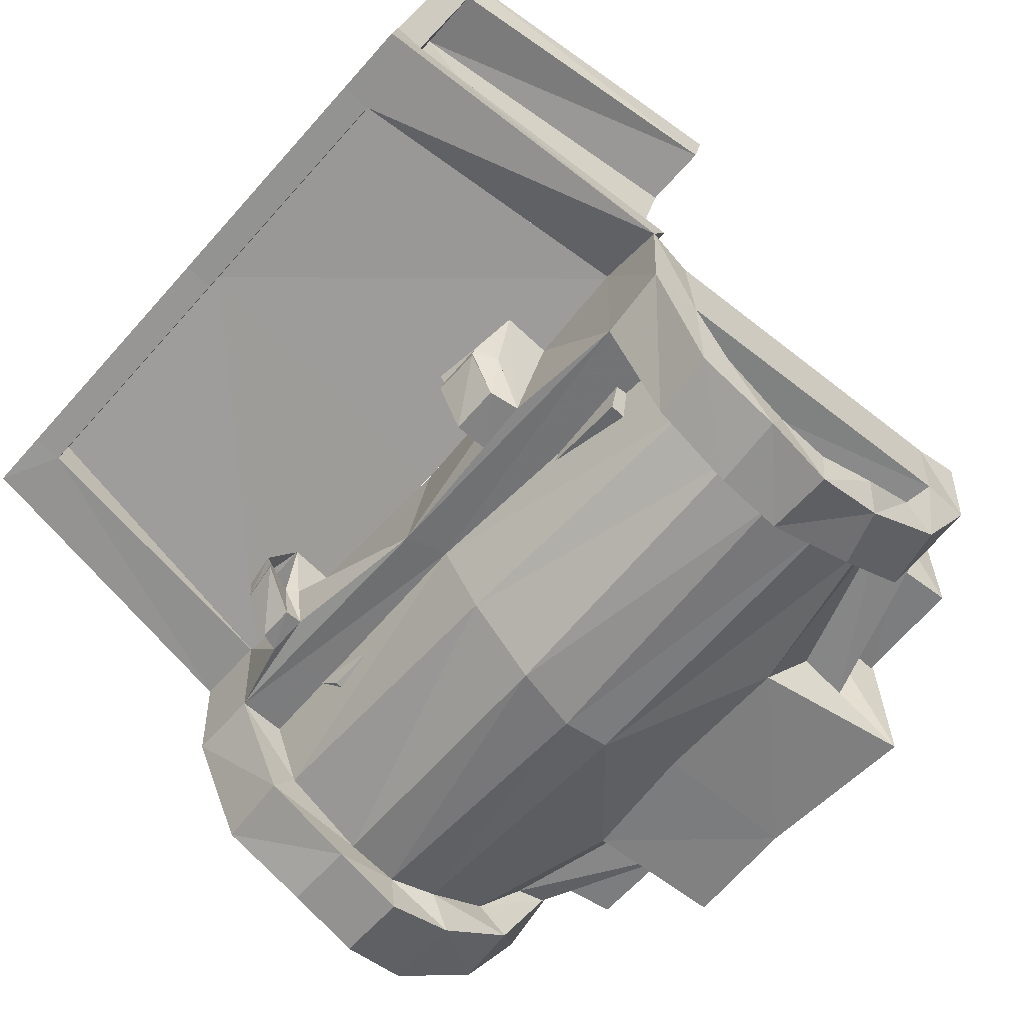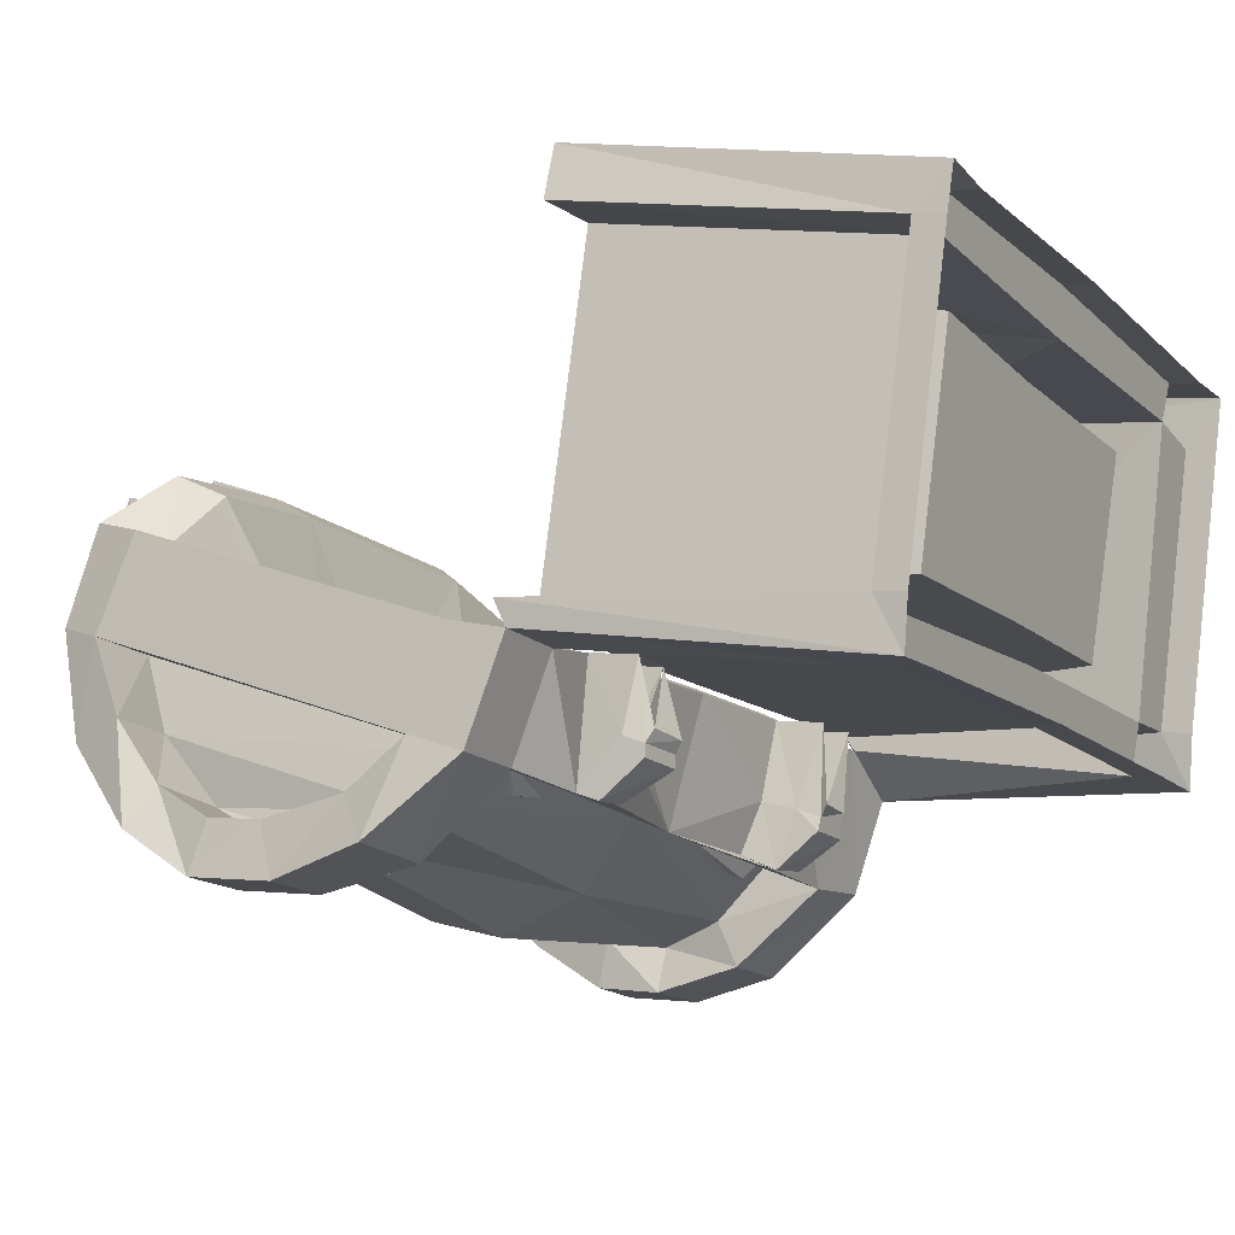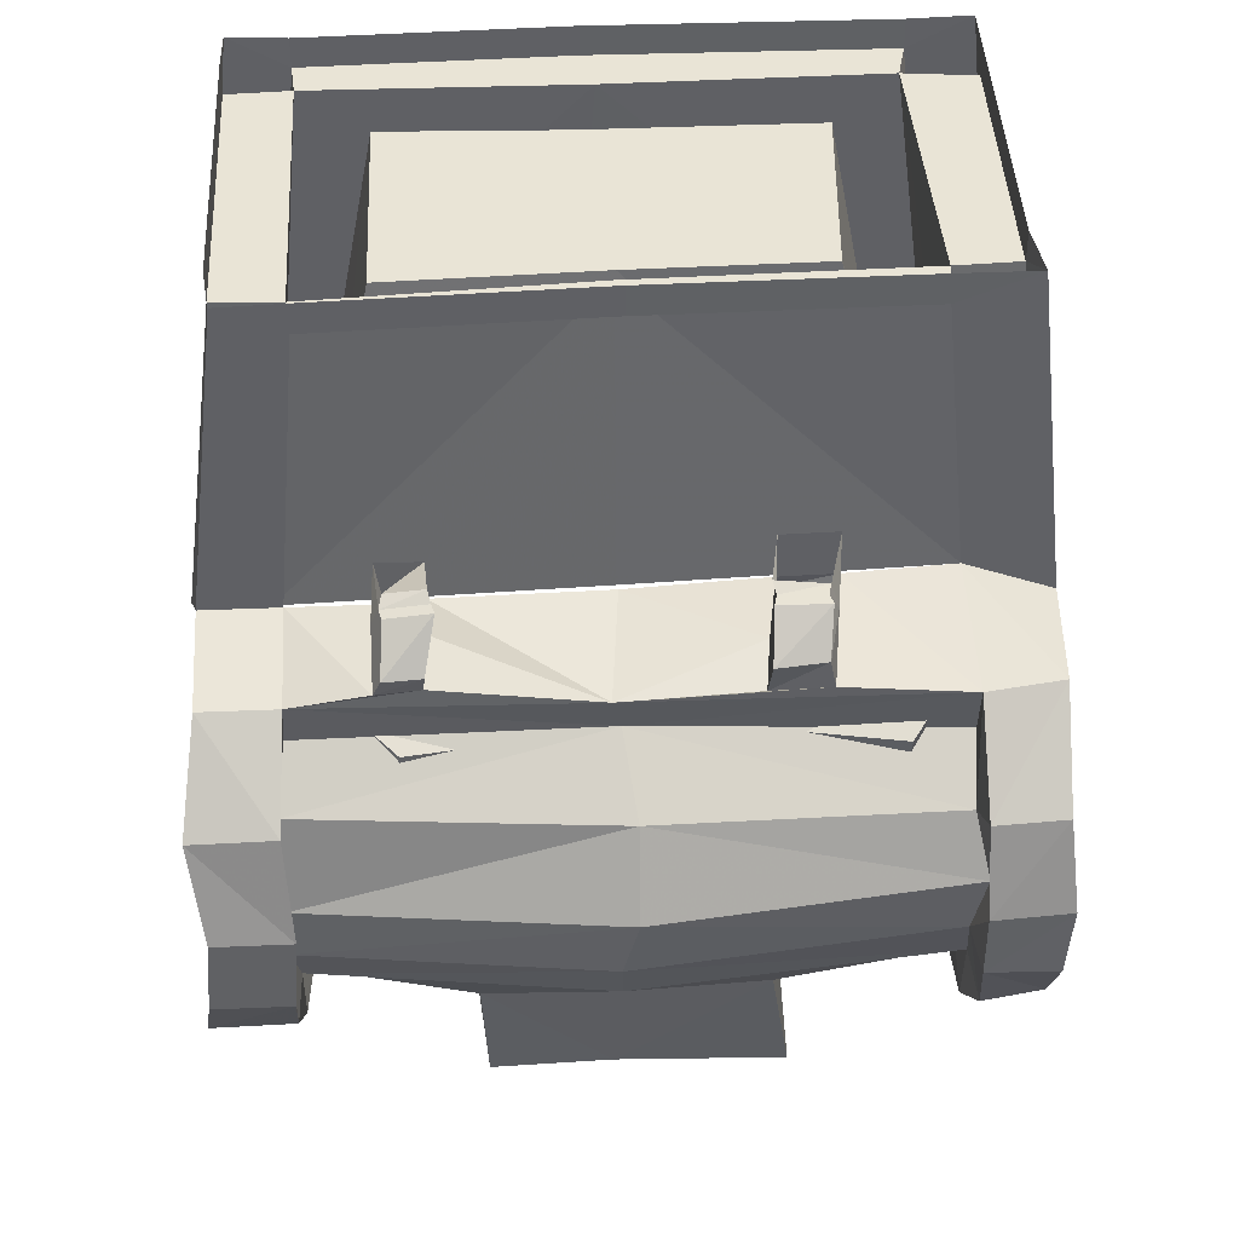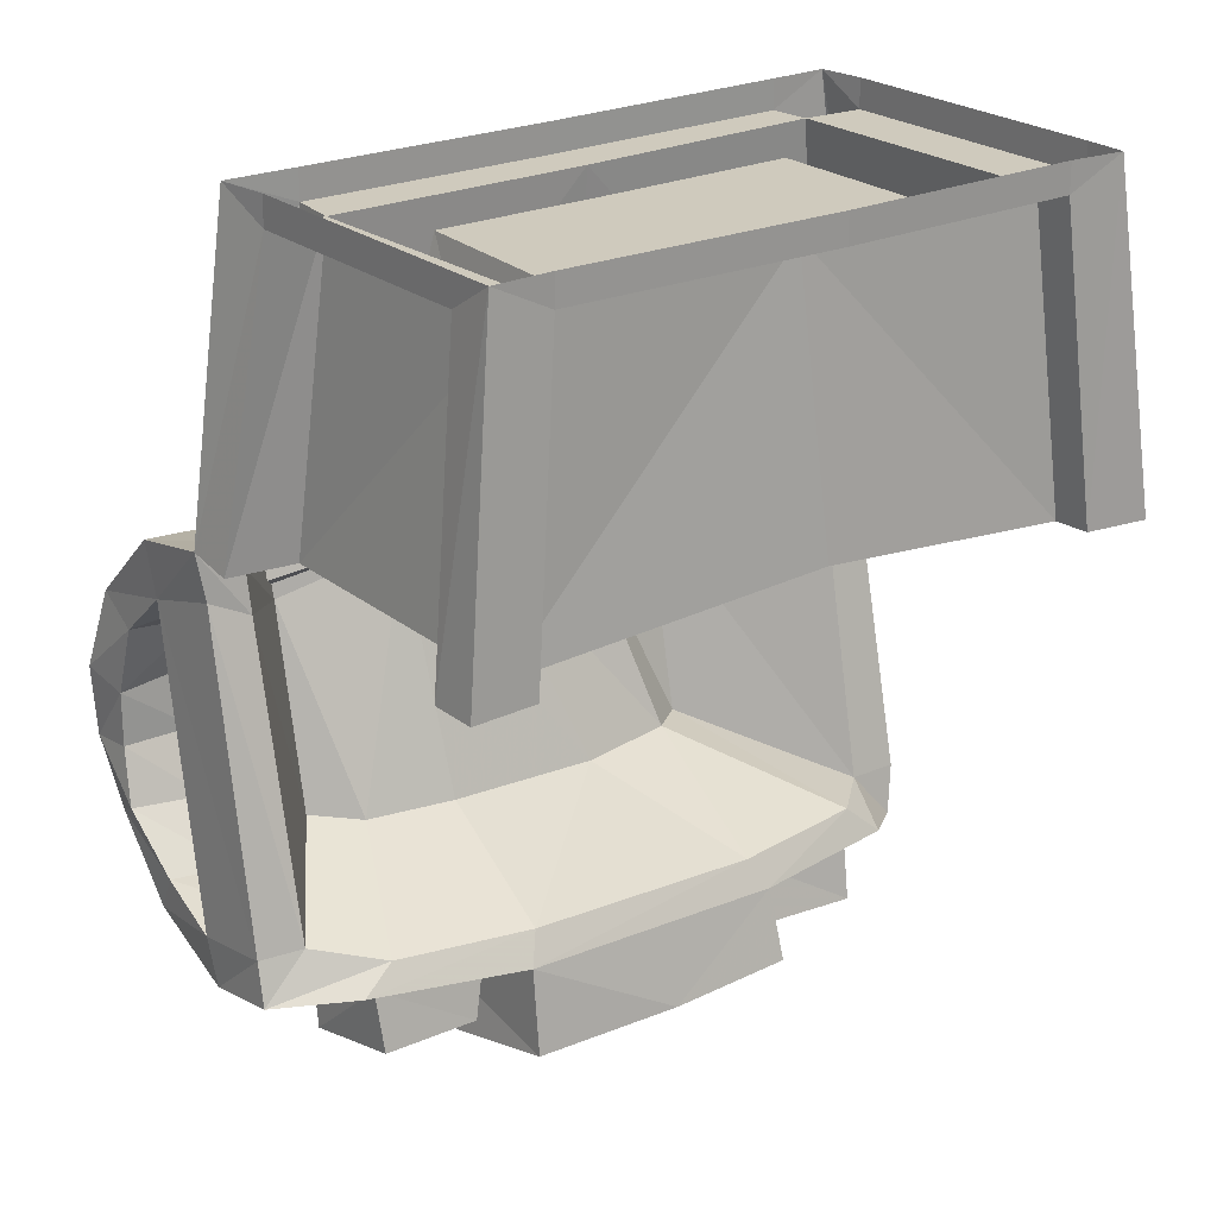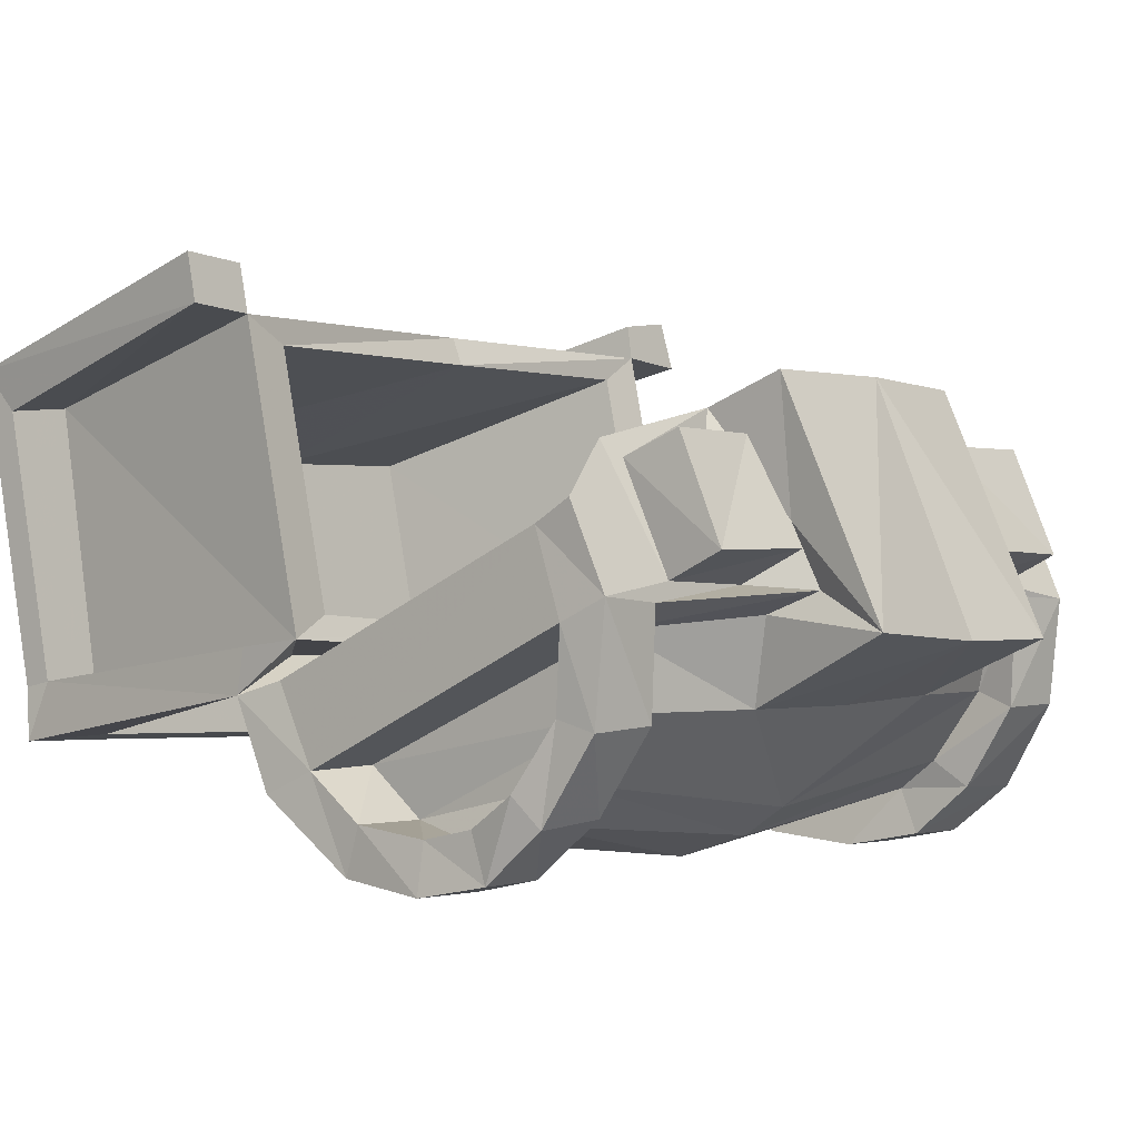
<metadata>
{"format":"obj","ext":"obj","renderer":"f3d","projection":"perspective","resolution":1024,"background":"white","views":[{"elev":-78.3,"azim":-132.2,"up":"+Z"},{"elev":1.2,"azim":119.4,"up":"+Z"},{"elev":42.7,"azim":163.1,"up":"+Y"},{"elev":22.8,"azim":-50.7,"up":"+Y"},{"elev":-19.6,"azim":-50.2,"up":"+Z"}]}
</metadata>
<code>
v -0.3047 -0.9922 -0.2188
v -0.1719 -0.9922 -0.1875
v -0.1719 -1.078 -0.1641
v -0.3125 -1.07 -0.2031
v -0.3438 -0.9609 -0.07812
v -0.375 -0.9531 -0.0625
v -0.4453 -0.9688 -0.1562
v -0.4141 -0.9922 -0.2656
v -0.3281 -0.9922 -0.25
v -0.1172 -1.062 -0.1953
v -0.1484 -1.047 -0.1172
v -0.1953 -0.9609 -0.03906
v -0.2188 -1.039 -0.03125
v -0.3438 -1.039 -0.0625
v -0.1875 -0.9609 0.03125
v -0.1641 -0.9219 0.01562
v -0.3281 -0.9219 -0.0625
v -0.3906 -0.9062 -0.1406
v -0.4375 -0.9141 -0.1719
v -0.4141 -0.9297 -0.2812
v -0.375 -0.9453 -0.3984
v -0.2969 -0.9609 -0.375
v -0.2969 -0.9062 -0.3516
v -0.3203 -0.9297 -0.2656
v -0.125 -0.9922 -0.2109
v -0.125 -1.148 -0.2656
v -0.1953 -1.07 0.04688
v 0.2422 -0.9922 -0.07812
v 0.3828 -1 -0.03906
v 0.3672 -1.086 -0.02344
v 0.2344 -1.086 -0.05469
v 0.2031 -0.9688 0.0625
v 0.1641 -0.9688 0.1172
v 0.2109 -1.055 -0.02344
v 0.2266 -1.078 -0.1016
v 0.4141 -1 -0.04688
v 0.5 -1.016 -0.03125
v 0.4688 -0.9922 0.08594
v 0.3672 -0.9609 0.1406
v 0.3438 -0.9609 0.1016
v 0.3359 -1.055 0.1172
v 0.1875 -1.047 0.07812
v 0.3281 -0.9219 0.1172
v 0.1484 -0.9297 0.09375
v 0 -1.07 0.1016
v 0.1641 -1.062 0.1406
v 0.2344 -1.141 -0.1797
v 0.2266 -1.008 -0.1094
v 0.4219 -0.9609 -0.0625
v 0.4531 -0.9141 -0.1484
v 0.4531 -0.9609 -0.1797
v 0.5391 -0.9688 -0.1562
v 0.5156 -0.9609 -0.03906
v 0.4844 -0.9297 0.07812
v 0.4219 -0.9297 0.0625
v 0.3047 -0.8516 -0.1484
v 0.2422 -0.8438 -0.1172
v 0.1172 -0.8516 -0.1328
v -0.2891 -0.4688 -0.3672
v 0.1016 -0.4688 -0.2656
v 0.08594 -0.5234 -0.25
v -0.2969 -0.5469 -0.3438
v -0.2734 -0.6016 -0.4141
v -0.2656 -0.5703 -0.4688
v -0.3828 -0.4609 -0.3828
v -0.3281 -0.4375 -0.1953
v -0.1953 -0.4453 -0.1641
v -0.1328 -0.4531 -0.3281
v -0.0625 -0.4609 -0.3047
v -0.08594 -0.4453 -0.2422
v 0.04688 -0.4531 -0.1094
v 0.2578 -0.4453 -0.07031
v 0.2812 -0.4219 -0.1484
v 0.2969 -0.4453 -0.2109
v 0.4453 -0.4688 -0.1719
v 0.4453 -0.5312 -0.1562
v 0.4688 -0.5859 -0.2188
v 0.09375 -0.5859 -0.3438
v -0.3828 -0.5312 -0.3672
v -0.3672 -0.5938 -0.4375
v -0.3594 -0.6875 -0.4688
v -0.2812 -0.6797 -0.4531
v -0.2578 -0.6797 -0.5078
v -0.3516 -0.5625 -0.4922
v -0.4141 -0.4375 -0.2656
v -0.2812 -0.05469 -0.2109
v -0.3047 -0.05469 -0.1484
v -0.3359 -0.4531 -0.1797
v -0.3594 -0.4688 -0.2422
v -0.1328 -0.4688 -0.1406
v -0.125 -0.4453 -0.1484
v -0.125 -0.3828 -0.1484
v -0.1953 -0.3828 -0.1641
v -0.1562 -0.3984 -0.2656
v -0.125 -0.4141 -0.3281
v -0.0625 -0.4141 -0.3203
v -0.08594 -0.3984 -0.25
v 0.03906 -0.4766 -0.1016
v 0.25 -0.4688 -0.0625
v 0.3125 -0.4531 -0.05469
v 0.2578 -0.3906 -0.07031
v 0.2891 -0.4062 -0.1562
v 0.3516 -0.4453 -0.2031
v 0.3359 -0.3984 -0.1406
v 0.4141 -0.4375 -0.04688
v 0.2969 -0.4219 -0.2188
v 0.3438 -0.4219 -0.2109
v 0.3281 -0.375 -0.1641
v 0.3281 -0.375 -0.1484
v 0.3125 -0.3906 -0.05469
v -0.3828 -0.8984 -0.375
v -0.3516 -0.8516 -0.4844
v -0.2812 -0.875 -0.4609
v -0.2812 -0.8359 -0.4141
v -0.375 -0.8281 -0.4453
v -0.3438 -0.7656 -0.5312
v -0.2578 -0.7656 -0.5078
v -0.2656 -0.7578 -0.4453
v 0.125 -0.7734 -0.3828
v 0.1172 -0.8359 -0.3594
v -0.3594 -0.7578 -0.4688
v -0.3516 -0.6719 -0.5312
v 0.1094 -0.6875 -0.3984
v 0.4766 -0.7734 -0.25
v 0.4609 -0.8359 -0.2266
v 0.25 -0.9609 -0.2109
v 0.09375 -0.9453 -0.2578
v -0.08594 -0.9453 -0.3047
v 0.08594 -1.133 -0.2188
v 0.4766 -0.7031 -0.25
v 0.5625 -0.7734 -0.2266
v 0.5547 -0.7109 -0.2266
v 0.4766 -0.6875 -0.3125
v 0.4844 -0.7891 -0.3125
v 0.4766 -0.875 -0.2656
v 0.5469 -0.8516 -0.1953
v 0.5781 -0.7891 -0.2891
v 0.5703 -0.6875 -0.2891
v 0.5469 -0.6094 -0.1953
v 0.4766 -0.5625 -0.2734
v 0.5781 -0.5703 -0.2422
v 0.5781 -0.875 -0.2422
v 0.5391 -0.5391 -0.1328
v 0.5469 -0.9062 -0.125
v 0.5391 -0.4688 -0.1484
v 0.5078 -0.4375 -0.02344
v 0.375 -0.05469 -0.007812
v 0.03906 -0.05469 -0.07031
v 0.04688 -0.05469 -0.1328
v 0.3828 -0.05469 -0.0625
v 0.4219 -0.4531 -0.02344
v 0.04688 -0.4531 -0.1016
v -0.2812 -0.01562 -0.2109
v 0.04688 -0.01562 -0.1328
v 0.3828 -0.01562 -0.0625
v 0.4609 -0.01562 -0.04688
v 0.5078 -0.4531 0.007812
v 0.4531 -0.05469 0.01562
v 0.2812 -0.05469 0.375
v 0.3125 -0.4531 0.4062
v 0.2656 -0.4453 0.3594
v 0.3594 -0.4453 0
v 0.03906 -0.4453 -0.07031
v -0.2812 -0.4453 -0.1328
v -0.4375 -0.4531 0.2109
v -0.3828 -0.05469 0.2109
v -0.4219 -0.4531 -0.2109
v -0.3828 -0.05469 -0.1641
v -0.375 -0.01562 -0.2344
v -0.04688 -0.05469 0.2891
v 0.2734 -0.05469 0.4219
v -0.04688 -0.05469 0.3516
v -0.4062 -0.05469 0.2578
v -0.03125 -0.4219 0.3281
v 0.3047 -0.4531 0.4531
v 0.3438 -0.01562 0.4453
v 0.2734 -0.01562 0.4219
v -0.04688 -0.01562 0.3516
v -0.4062 -0.01562 0.2578
v -0.4844 -0.01562 0.2422
v -0.4531 -0.4531 0.2734
v -0.5234 -0.4531 0.1953
v -0.4688 -0.05469 0.1797
v 0.3594 -0.05469 0.3906
v 0.4062 -0.4531 0.4219
v 0.3828 -0.4531 0.4844
v 0.3594 -0.01562 0.3906
v 0.4531 -0.01562 0.01562
v 0.5078 -0.5078 -0.01562
v -0.4062 -0.5 -0.2578
v -0.3594 -0.5234 -0.2344
v -0.2188 -0.5781 -0.3438
v -0.2188 -0.5391 -0.3516
v -0.0625 -0.5391 -0.2812
v 0.04688 -0.5469 -0.2578
v 0.1875 -0.5391 -0.2266
v 0.4531 -0.4688 -0.03125
v -0.4688 -0.01562 0.1797
v -0.3828 -0.01562 -0.1641
v -0.5391 -0.4531 0.2578
v -0.08594 -0.3672 -0.2578
v -0.08594 -0.3594 -0.2422
v -0.1484 -0.3672 -0.2578
v -0.1406 -0.3672 -0.2734
v -0.1406 -0.3672 -0.2891
v -0.07812 -0.3672 -0.2734
v 0.2734 -0.3672 -0.1797
v 0.2734 -0.3672 -0.1641
v 0.2734 -0.3594 -0.1484
v 0.3203 -0.3672 -0.1328
v -0.02344 -0.4297 0.2891
v -0.007812 -0.07812 0.2422
v 0.2109 -0.07812 0.3047
v 0.2812 -0.07812 0.03125
v 0.02344 -0.07812 -0.02344
v -0.2109 -0.07812 -0.07812
v -0.3672 -0.4453 0.1953
v -0.2891 -0.07812 0.1719
v 0.4531 -0.5312 -0.02344
v 0.3281 -0.5859 -0.2109
v -0.08594 -0.8438 -0.1797
v -0.1953 -0.8438 -0.2266
v -0.2422 -0.8359 -0.2812
v 0.3281 -0.5391 -0.2109
f 1 2 3
f 1 3 4
f 1 4 5
f 2 12 13
f 2 13 3
f 3 13 4
f 4 13 14
f 4 14 5
f 10 25 26
f 10 26 11
f 11 26 27
f 11 27 15
f 28 29 30
f 28 30 31
f 28 31 32
f 29 40 41
f 29 41 30
f 30 41 42
f 30 42 31
f 31 42 32
f 33 46 34
f 34 46 47
f 34 47 35
f 35 47 48
f 66 88 85
f 67 93 68
f 68 93 94
f 68 94 95
f 68 95 69
f 69 95 96
f 69 96 70
f 70 96 97
f 70 97 91
f 72 101 73
f 73 101 102
f 73 102 103
f 103 102 104
f 103 104 100
f 103 74 106
f 103 106 107
f 103 107 104
f 104 107 108
f 104 108 109
f 104 109 110
f 104 110 100
f 25 128 26
f 26 128 129
f 26 129 45
f 26 45 27
f 126 48 47
f 126 47 129
f 126 129 127
f 127 129 128
f 105 146 157
f 105 157 151
f 88 167 85
f 160 185 175
f 175 185 186
f 47 46 45
f 47 45 129
f 181 200 182
f 181 182 165
f 97 92 91
f 92 97 201
f 92 201 202
f 202 201 203
f 203 201 204
f 203 204 94
f 203 94 93
f 70 68 94
f 70 94 97
f 97 94 204
f 97 204 201
f 95 94 204
f 95 204 205
f 95 205 96
f 96 205 206
f 96 206 97
f 97 206 201
f 201 206 205
f 201 205 204
f 109 108 207
f 109 207 208
f 109 208 209
f 109 209 210
f 109 210 110
f 107 106 207
f 107 207 108
f 106 102 208
f 106 208 207
f 210 209 101
f 104 102 208
f 104 208 109
f 209 208 102
f 74 73 102
f 74 102 106
f 1 5 6
f 1 6 7
f 1 7 8
f 1 8 9
f 1 9 2
f 2 9 10
f 2 10 11
f 2 11 12
f 5 14 13
f 5 13 12
f 5 12 15
f 5 15 6
f 6 15 16
f 6 16 17
f 6 17 7
f 7 17 18
f 7 18 19
f 7 19 8
f 8 19 20
f 8 20 21
f 8 21 22
f 8 22 9
f 9 22 23
f 9 23 24
f 9 24 10
f 10 24 25
f 11 15 12
f 28 32 33
f 28 33 34
f 28 34 35
f 28 35 29
f 29 35 36
f 29 36 37
f 29 37 38
f 29 38 39
f 29 39 40
f 32 42 41
f 32 41 40
f 32 40 39
f 32 39 33
f 33 39 43
f 33 43 44
f 33 44 15
f 33 15 45
f 33 45 46
f 35 48 49
f 35 49 36
f 36 49 50
f 36 50 51
f 36 51 37
f 37 51 52
f 37 52 53
f 37 53 54
f 37 54 38
f 38 54 55
f 38 55 39
f 39 55 43
f 43 55 56
f 43 56 57
f 43 57 44
f 44 57 58
f 44 58 16
f 44 16 15
f 59 60 61
f 59 61 62
f 59 62 63
f 59 63 64
f 59 64 65
f 59 65 66
f 59 66 67
f 59 67 68
f 59 68 60
f 60 68 69
f 60 69 70
f 60 70 71
f 60 71 72
f 60 72 73
f 60 73 74
f 60 74 75
f 60 75 61
f 61 75 76
f 62 24 20
f 62 20 79
f 62 79 80
f 62 80 63
f 63 80 81
f 63 81 82
f 63 82 64
f 64 82 83
f 64 83 84
f 64 84 65
f 65 84 79
f 65 79 85
f 65 85 66
f 66 85 86
f 66 86 87
f 66 87 88
f 66 85 89
f 66 89 67
f 67 89 90
f 67 90 91
f 67 91 92
f 67 92 93
f 70 91 71
f 71 91 90
f 71 90 98
f 71 98 72
f 72 98 99
f 72 99 100
f 72 100 101
f 103 100 105
f 103 105 75
f 103 75 74
f 100 110 101
f 24 23 111
f 24 111 20
f 20 111 21
f 21 111 112
f 21 112 113
f 21 113 22
f 22 113 114
f 22 114 23
f 23 114 115
f 23 115 111
f 111 115 112
f 112 115 116
f 112 116 117
f 112 117 113
f 113 117 118
f 113 118 114
f 114 118 121
f 114 121 115
f 115 121 116
f 116 121 81
f 116 81 122
f 116 122 117
f 117 122 83
f 117 83 118
f 118 83 82
f 27 45 15
f 83 122 84
f 84 122 80
f 84 80 79
f 122 81 80
f 124 125 131
f 124 131 132
f 124 132 130
f 124 130 133
f 124 133 134
f 124 134 135
f 124 135 125
f 125 135 51
f 125 51 50
f 125 50 136
f 125 136 131
f 131 136 137
f 131 137 132
f 132 137 138
f 132 138 139
f 132 139 77
f 132 77 130
f 130 77 140
f 130 140 133
f 133 140 141
f 133 141 138
f 133 138 134
f 134 138 137
f 134 137 142
f 134 142 135
f 135 142 52
f 135 52 51
f 76 77 139
f 76 139 143
f 76 143 53
f 76 53 49
f 49 53 144
f 49 144 50
f 50 144 136
f 136 144 142
f 136 142 137
f 75 140 77
f 75 77 76
f 145 141 140
f 145 140 75
f 145 75 105
f 145 105 146
f 145 146 143
f 145 143 141
f 141 143 139
f 141 139 138
f 144 52 142
f 52 144 53
f 147 148 149
f 147 149 150
f 147 150 105
f 147 105 151
f 148 87 149
f 149 87 86
f 149 86 153
f 149 153 154
f 149 154 155
f 149 155 150
f 150 155 156
f 150 156 146
f 150 146 105
f 151 157 158
f 151 158 147
f 88 87 167
f 85 167 168
f 85 168 169
f 85 169 86
f 86 169 153
f 170 159 171
f 170 171 172
f 170 172 173
f 170 173 166
f 159 160 171
f 171 160 175
f 171 175 176
f 171 176 177
f 171 177 178
f 171 178 172
f 172 178 173
f 173 178 179
f 173 179 180
f 173 180 181
f 173 181 165
f 173 165 166
f 166 165 182
f 166 182 183
f 166 183 168
f 166 168 87
f 87 168 167
f 159 147 158
f 159 158 184
f 159 184 185
f 159 185 160
f 175 186 176
f 176 186 184
f 176 184 187
f 187 184 158
f 187 158 188
f 188 158 156
f 156 158 157
f 156 157 146
f 146 189 143
f 143 189 54
f 143 54 53
f 79 20 19
f 79 19 190
f 79 190 85
f 85 190 191
f 85 191 89
f 89 191 192
f 89 192 193
f 89 193 90
f 90 193 194
f 90 194 98
f 98 194 195
f 98 195 99
f 99 195 196
f 99 196 197
f 99 197 105
f 99 105 100
f 198 199 168
f 198 168 183
f 198 183 180
f 180 183 182
f 180 182 200
f 180 200 181
f 199 169 168
f 186 185 184
f 146 105 197
f 146 197 189
f 189 197 219
f 189 219 54
f 54 219 55
f 55 219 220
f 55 220 56
f 56 220 196
f 56 196 57
f 57 196 195
f 57 195 58
f 58 195 194
f 58 194 221
f 58 221 16
f 16 221 17
f 17 221 222
f 17 222 18
f 18 222 223
f 18 223 191
f 18 191 190
f 18 190 19
f 219 197 224
f 219 224 220
f 220 224 196
f 196 224 197
f 191 223 192
f 192 223 222
f 192 222 194
f 192 194 193
f 194 222 221
f 81 121 118
f 81 118 82
f 61 76 77
f 61 77 78
f 61 78 63
f 61 63 62
f 62 63 23
f 62 23 24
f 114 118 119
f 114 119 120
f 114 120 23
f 114 23 63
f 114 63 82
f 114 82 118
f 118 82 123
f 118 123 119
f 119 123 124
f 119 124 125
f 119 125 120
f 120 125 50
f 120 50 126
f 120 126 127
f 120 127 128
f 120 128 23
f 23 128 24
f 24 128 25
f 82 63 78
f 82 78 123
f 123 78 130
f 123 130 124
f 124 130 125
f 130 77 125
f 125 77 50
f 50 77 76
f 50 76 49
f 50 49 126
f 126 49 48
f 78 77 130
f 147 151 148
f 148 151 152
f 148 152 88
f 148 88 87
f 151 147 159
f 151 159 160
f 151 160 161
f 151 161 162
f 151 162 152
f 152 162 163
f 152 163 88
f 88 163 164
f 88 164 165
f 88 165 166
f 88 166 87
f 170 166 165
f 170 165 174
f 170 174 160
f 170 160 159
f 160 174 211
f 160 211 161
f 161 211 212
f 161 212 213
f 161 213 162
f 162 213 214
f 162 214 163
f 163 214 215
f 163 215 164
f 164 215 216
f 164 216 217
f 164 217 165
f 165 217 174
f 174 217 211
f 211 217 218
f 211 218 212
f 212 218 216
f 212 216 215
f 212 215 214
f 212 214 213
f 217 216 218

</code>
